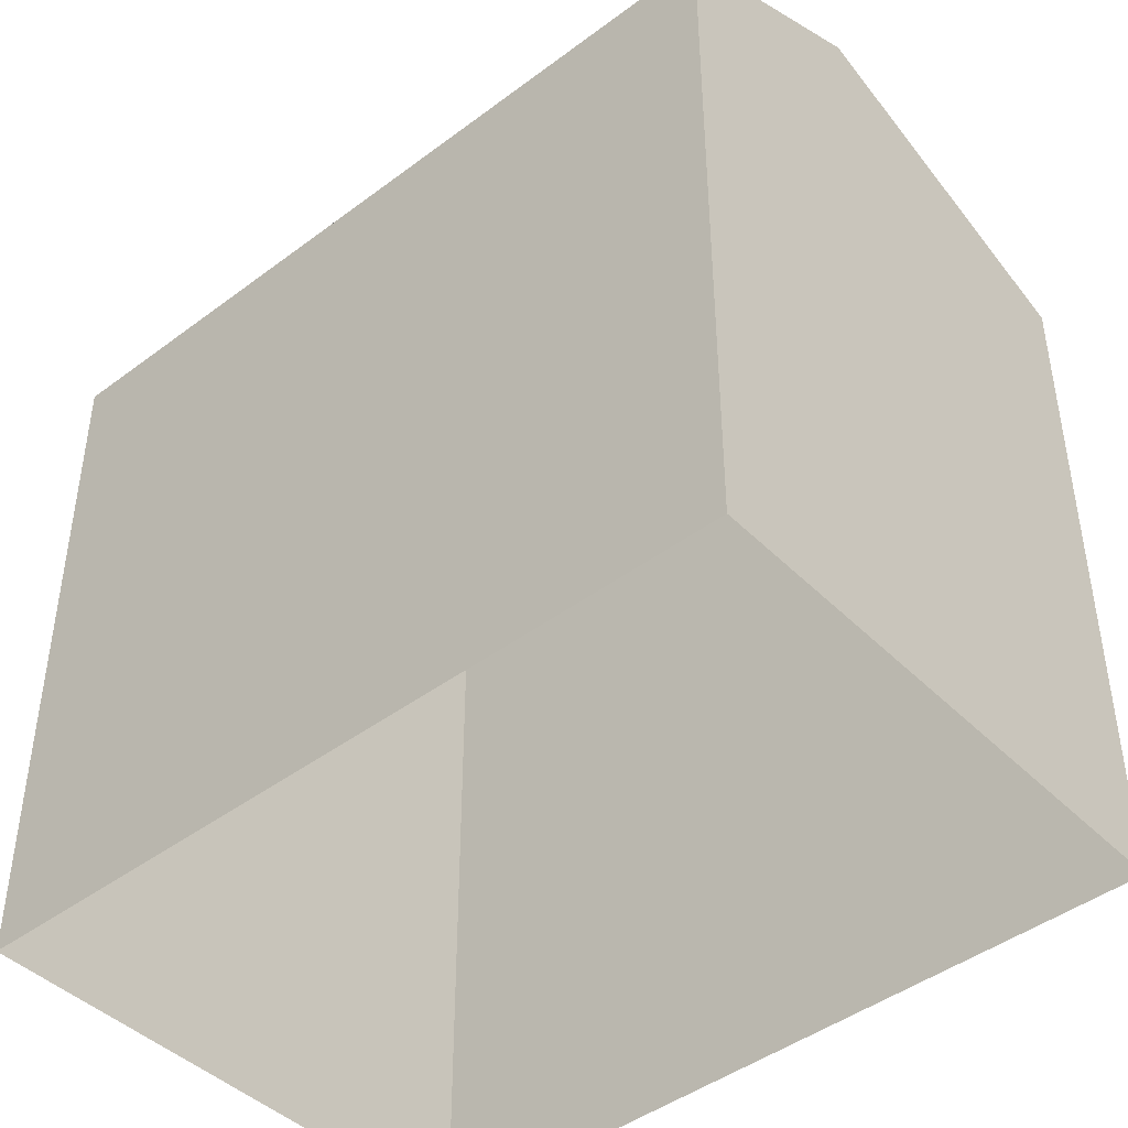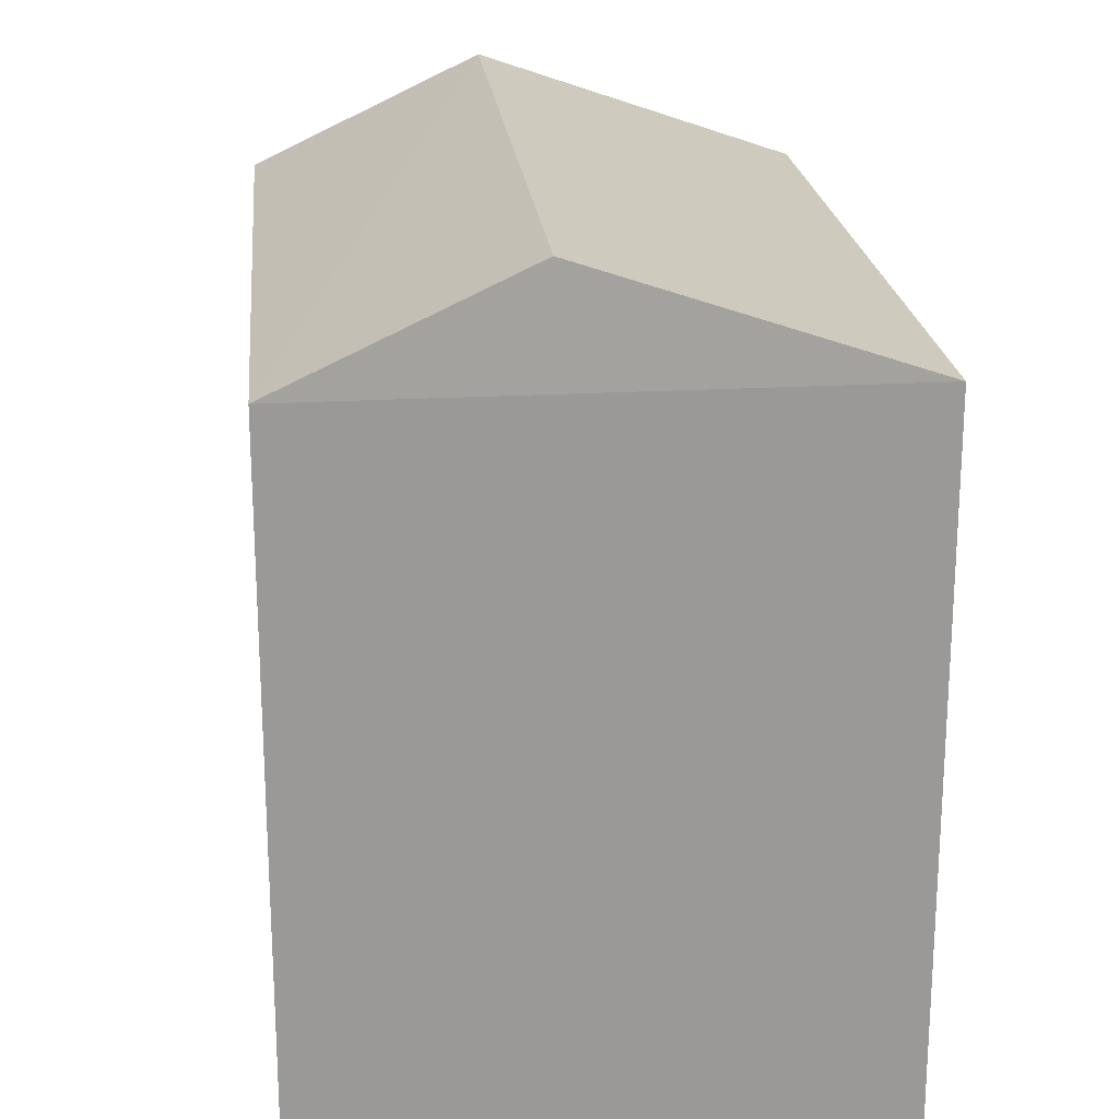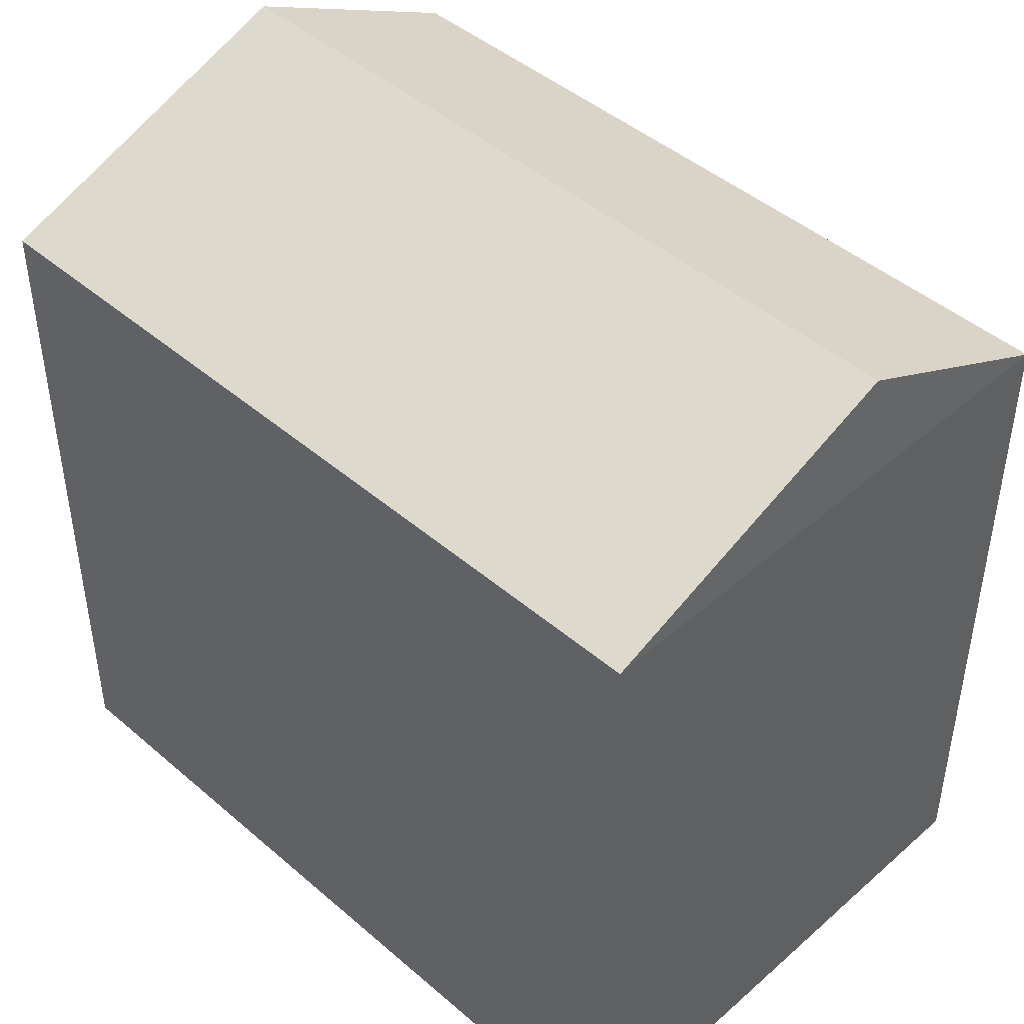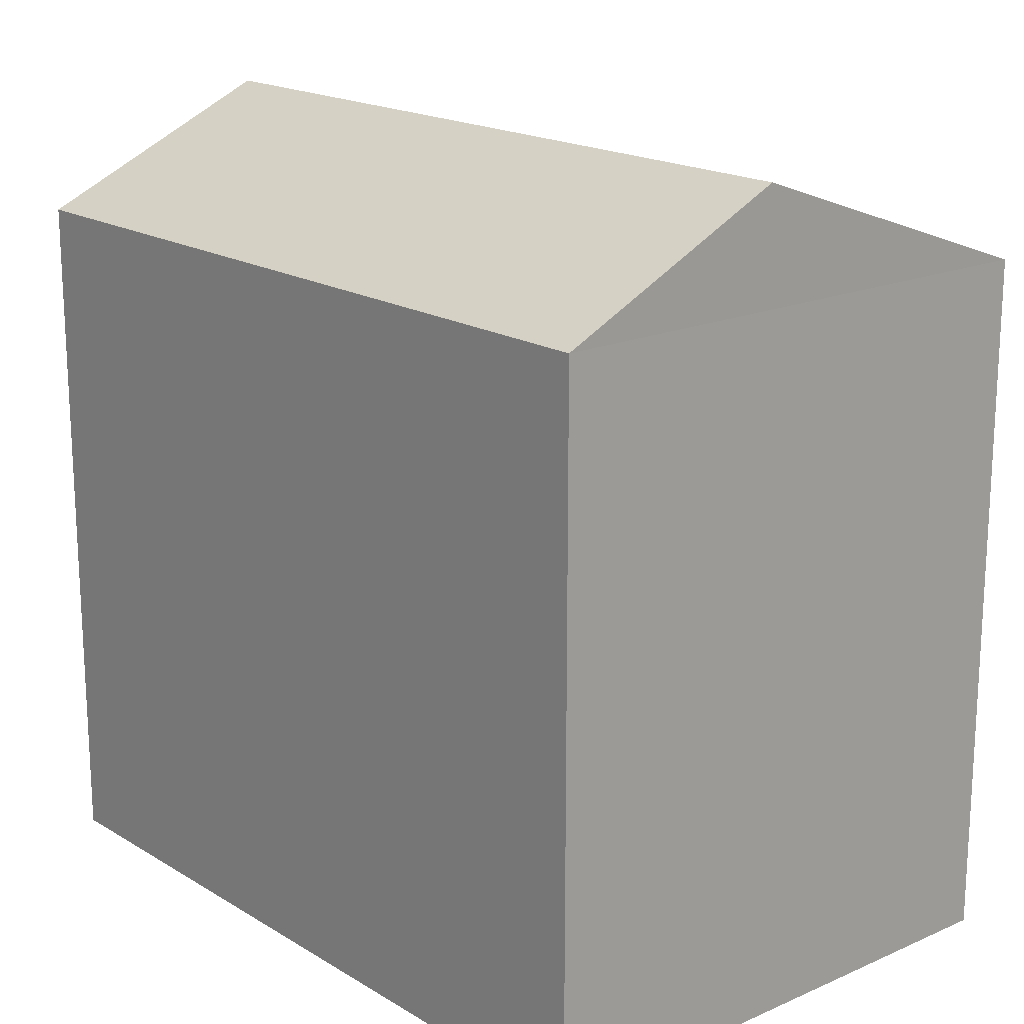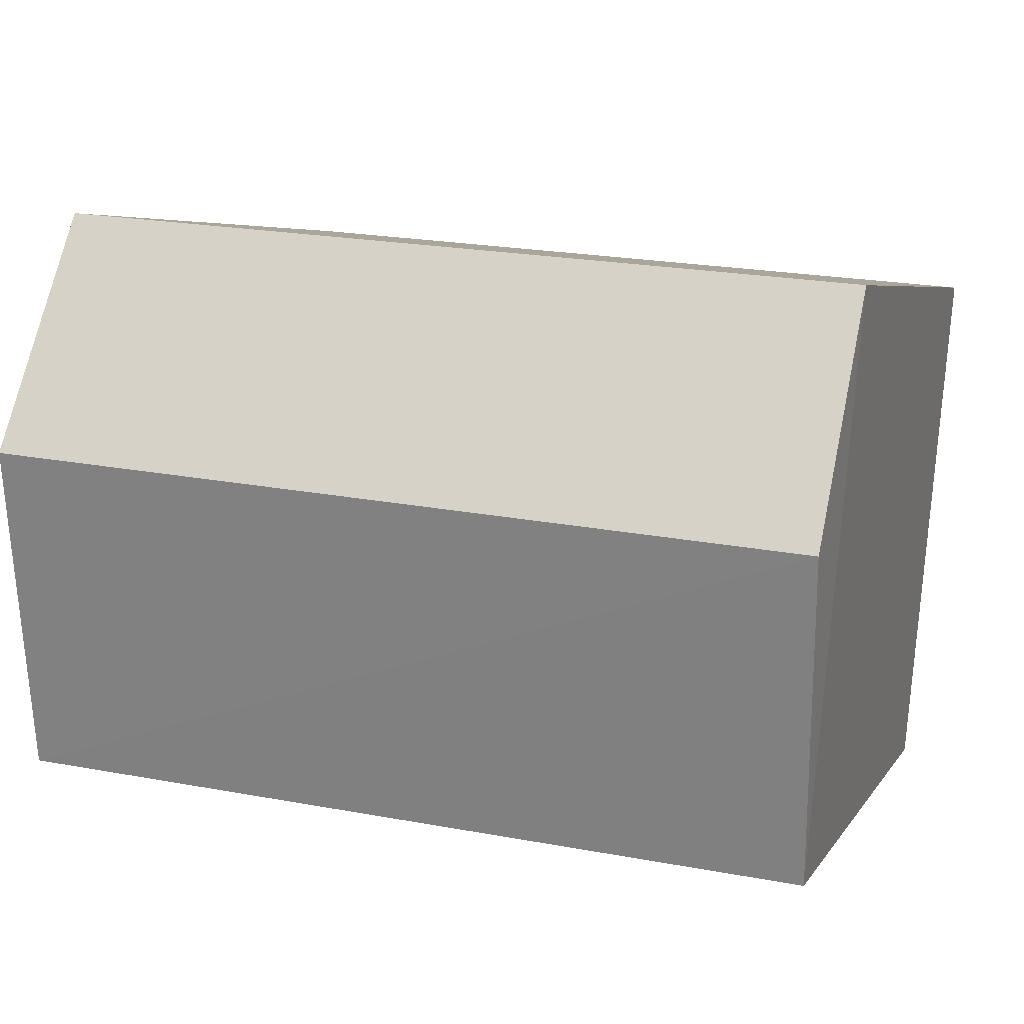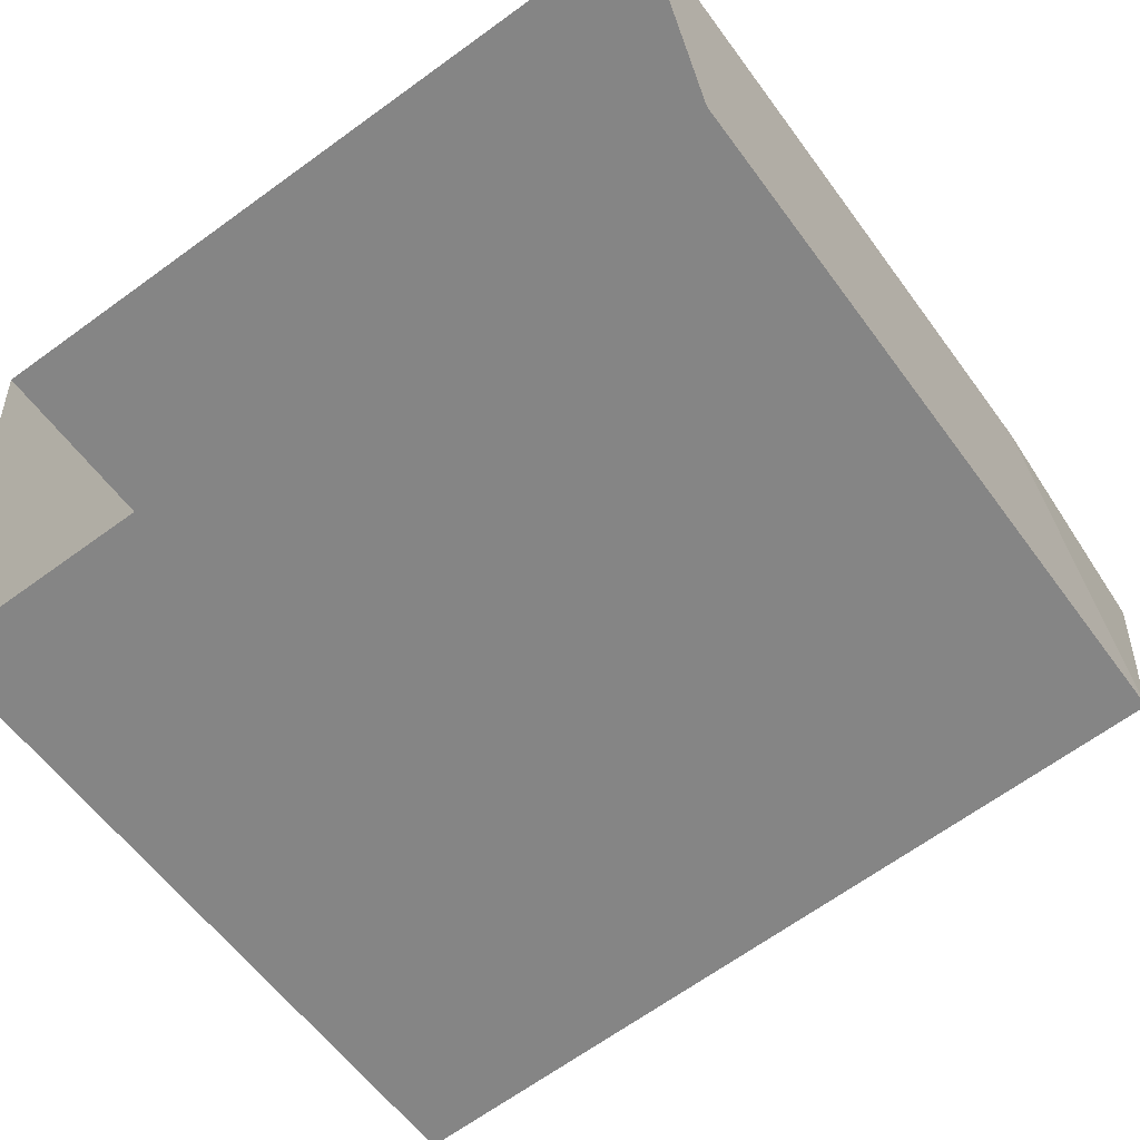
<metadata>
{"format":"obj","ext":"obj","renderer":"f3d","projection":"perspective","resolution":1024,"background":"white","views":[{"elev":-44.0,"azim":-143.8,"up":"+Z"},{"elev":21.4,"azim":-100.9,"up":"+Z"},{"elev":44.9,"azim":39.7,"up":"+Z"},{"elev":18.0,"azim":-135.7,"up":"+Z"},{"elev":5.2,"azim":17.0,"up":"+Y"},{"elev":-58.3,"azim":-144.4,"up":"+Y"}]}
</metadata>
<code>
v -3.73e+05 -1.057e+05 22.4
v -3.73e+05 -1.057e+05 22.4
v -3.73e+05 -1.057e+05 22.4
v -3.73e+05 -1.057e+05 22.4
v -3.73e+05 -1.057e+05 26.92
v -3.73e+05 -1.057e+05 26.28
v -3.73e+05 -1.057e+05 26.92
v -3.73e+05 -1.057e+05 26.28
v -3.73e+05 -1.057e+05 26.28
v -3.73e+05 -1.057e+05 26.28
f 1 2 3
f 1 4 2
f 5 6 7
f 5 8 6
f 9 10 5
f 7 9 5
f 8 4 1
f 6 8 1
f 10 3 2
f 10 9 3
f 6 1 9
f 6 9 7
f 1 3 9
f 2 4 10
f 10 8 5
f 10 4 8

</code>
